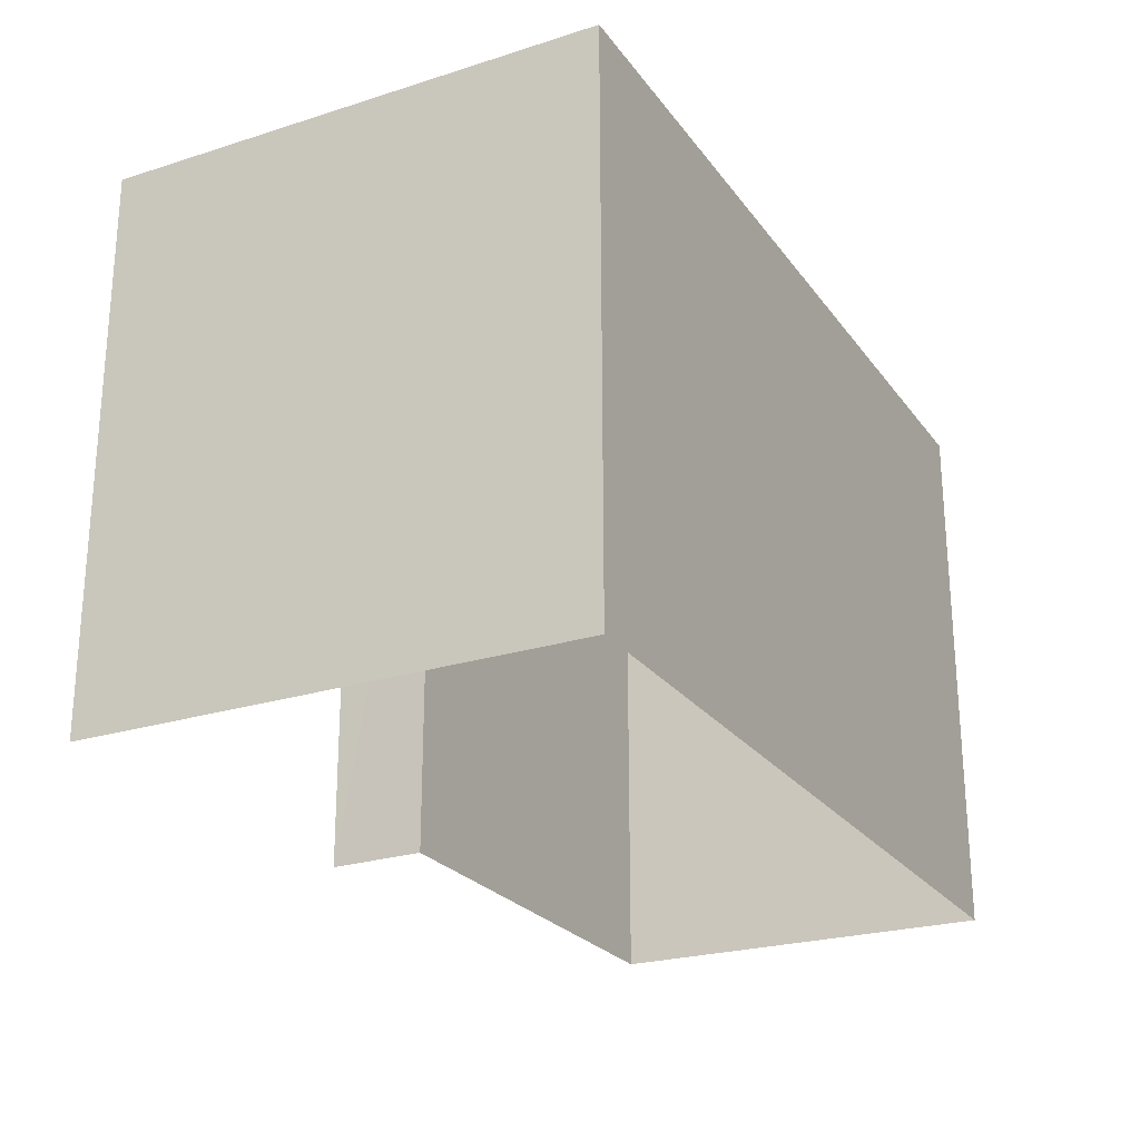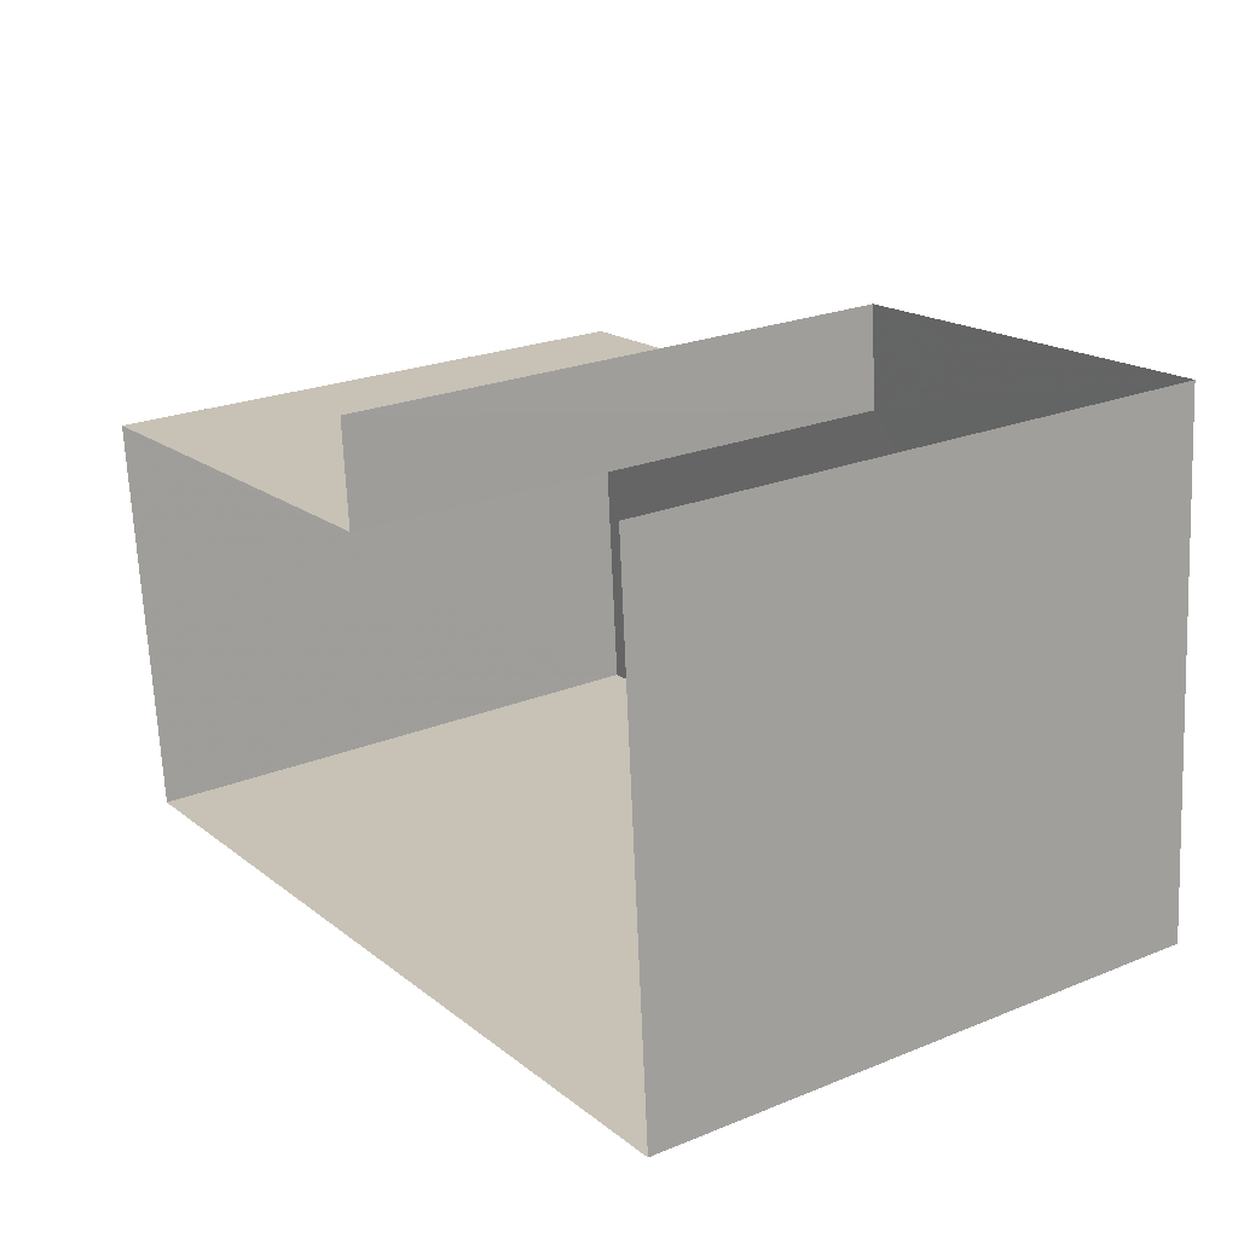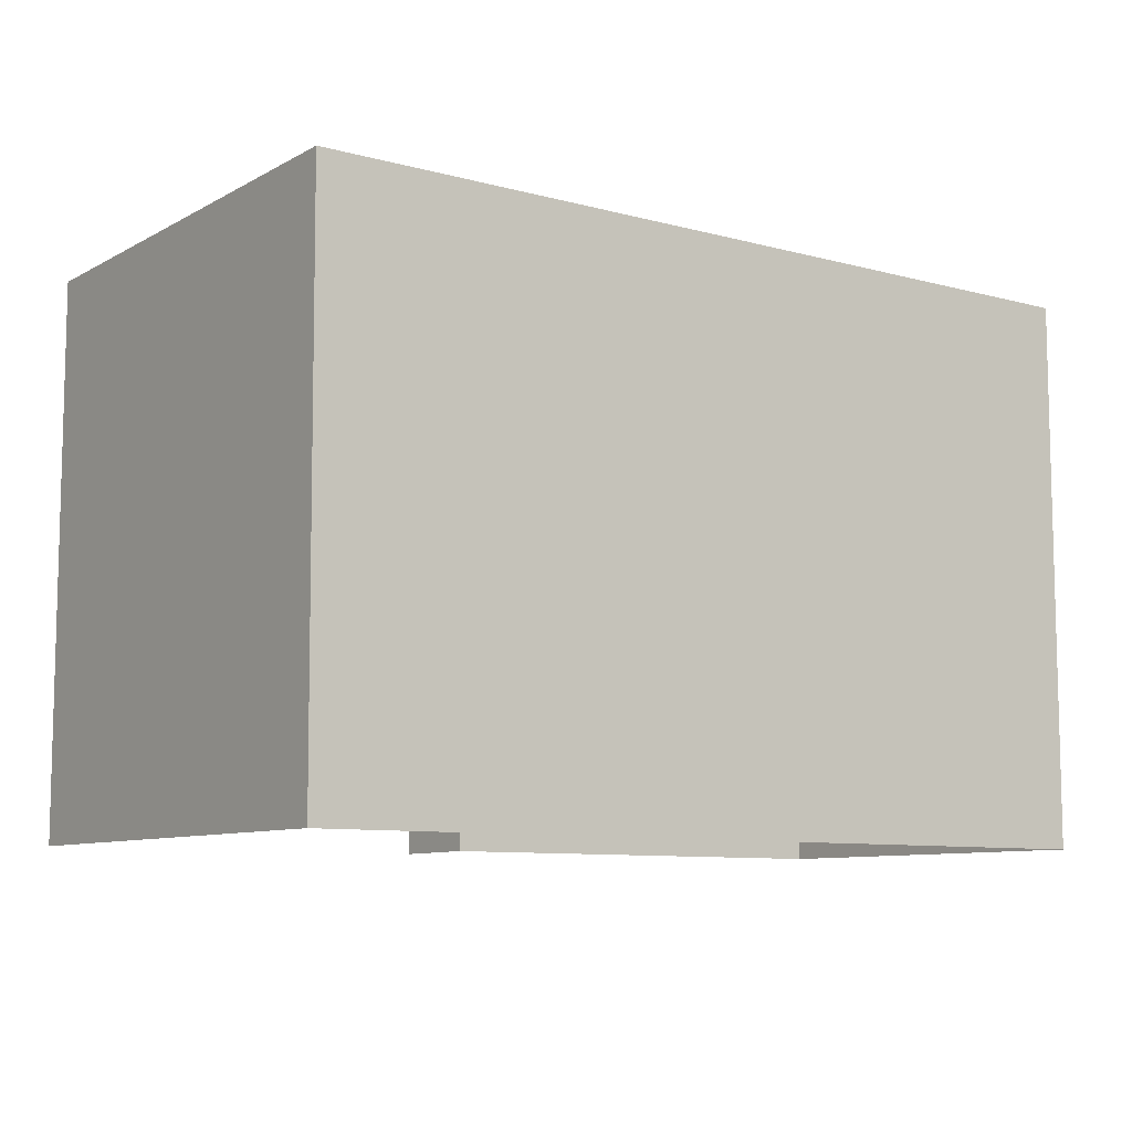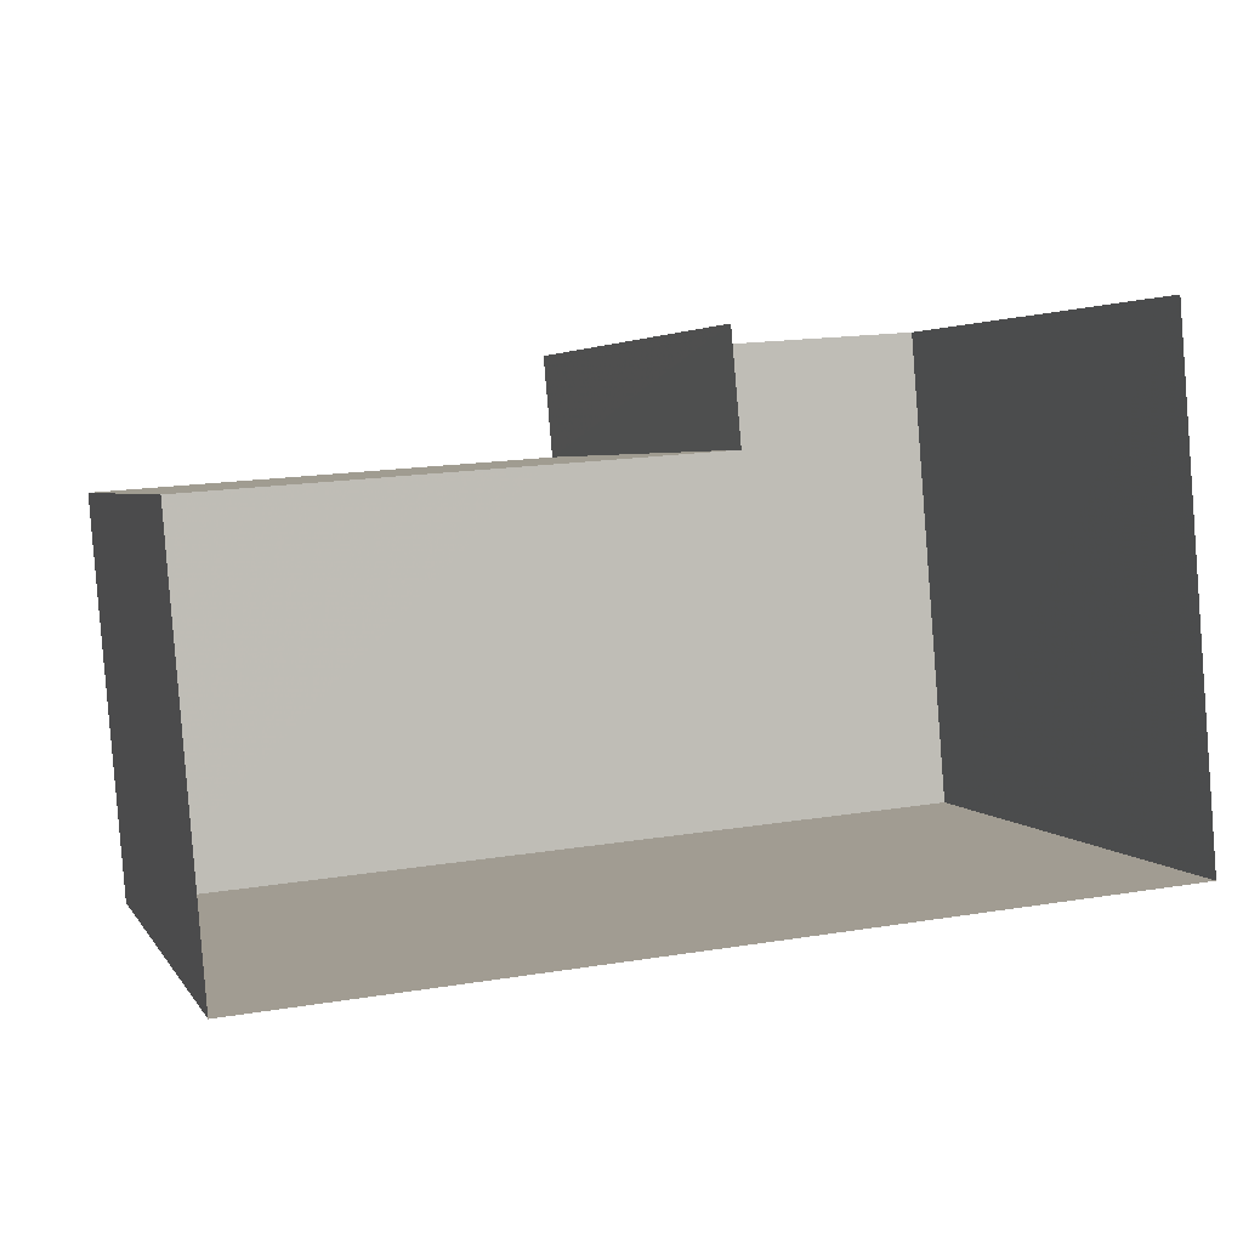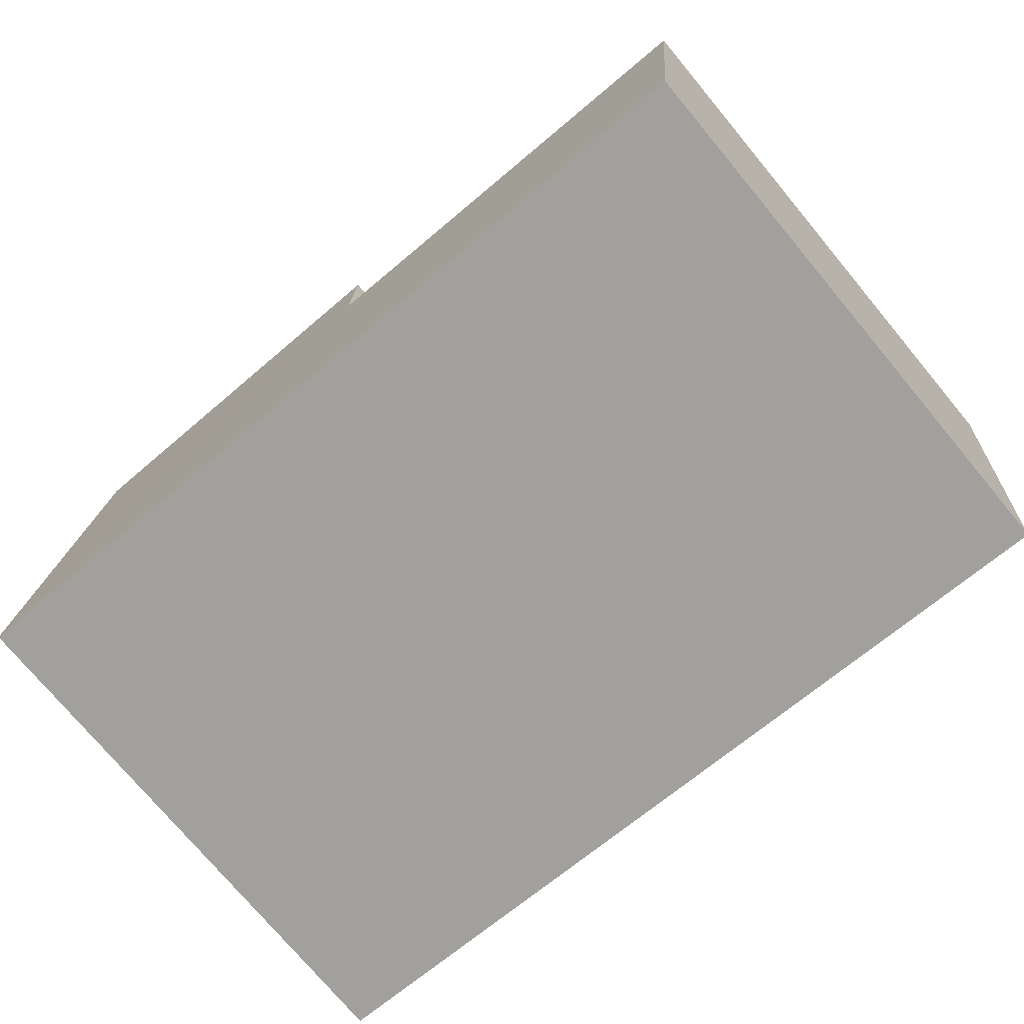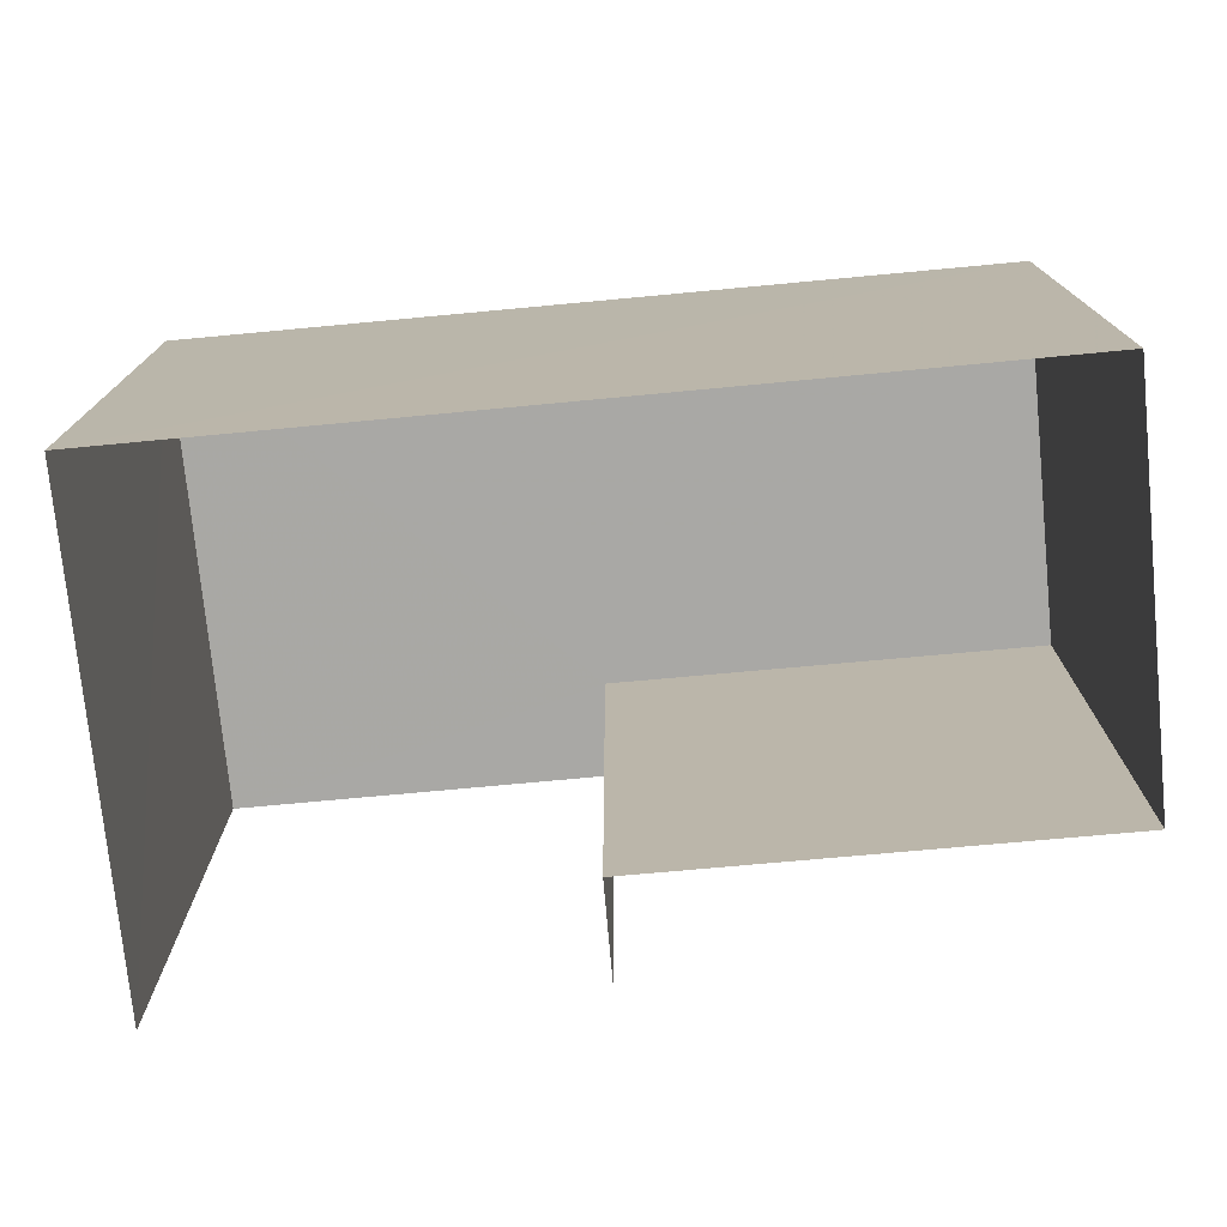
<metadata>
{"format":"obj","ext":"obj","renderer":"f3d","projection":"perspective","resolution":1024,"background":"white","views":[{"elev":-24.3,"azim":-67.1,"up":"+Z"},{"elev":23.0,"azim":-124.3,"up":"+Y"},{"elev":-8.9,"azim":-40.3,"up":"+Z"},{"elev":3.0,"azim":162.8,"up":"+Y"},{"elev":-75.0,"azim":40.0,"up":"+Y"},{"elev":-75.0,"azim":0.9,"up":"+Z"}]}
</metadata>
<code>
v -3.717e+05 -1.037e+05 33.49
v -3.717e+05 -1.037e+05 33.49
v -3.717e+05 -1.037e+05 33.49
v -3.717e+05 -1.037e+05 33.49
v -3.717e+05 -1.037e+05 33.49
v -3.717e+05 -1.037e+05 33.49
v -3.717e+05 -1.037e+05 37.38
v -3.717e+05 -1.037e+05 37.38
v -3.717e+05 -1.037e+05 37.39
v -3.717e+05 -1.037e+05 37.38
v -3.717e+05 -1.037e+05 37.38
v -3.717e+05 -1.037e+05 37.38
f 1 2 3
f 3 4 1
f 5 2 1
f 6 5 1
f 12 4 3
f 11 12 3
f 7 8 9
f 9 10 7
f 11 8 7
f 12 11 7
f 9 5 6
f 10 9 6
f 9 2 5
f 9 8 2
f 8 3 2
f 8 11 3
f 7 1 4
f 12 7 4
f 10 6 1
f 7 10 1

</code>
